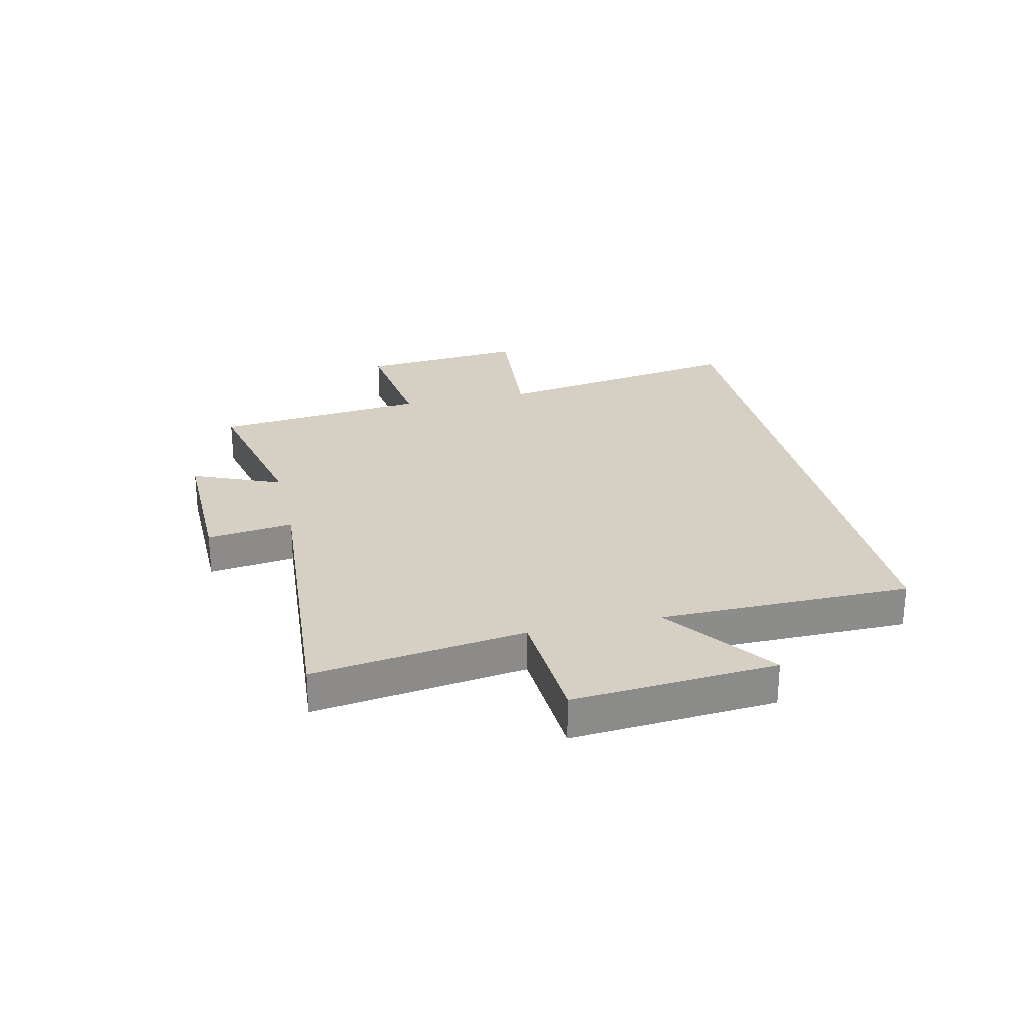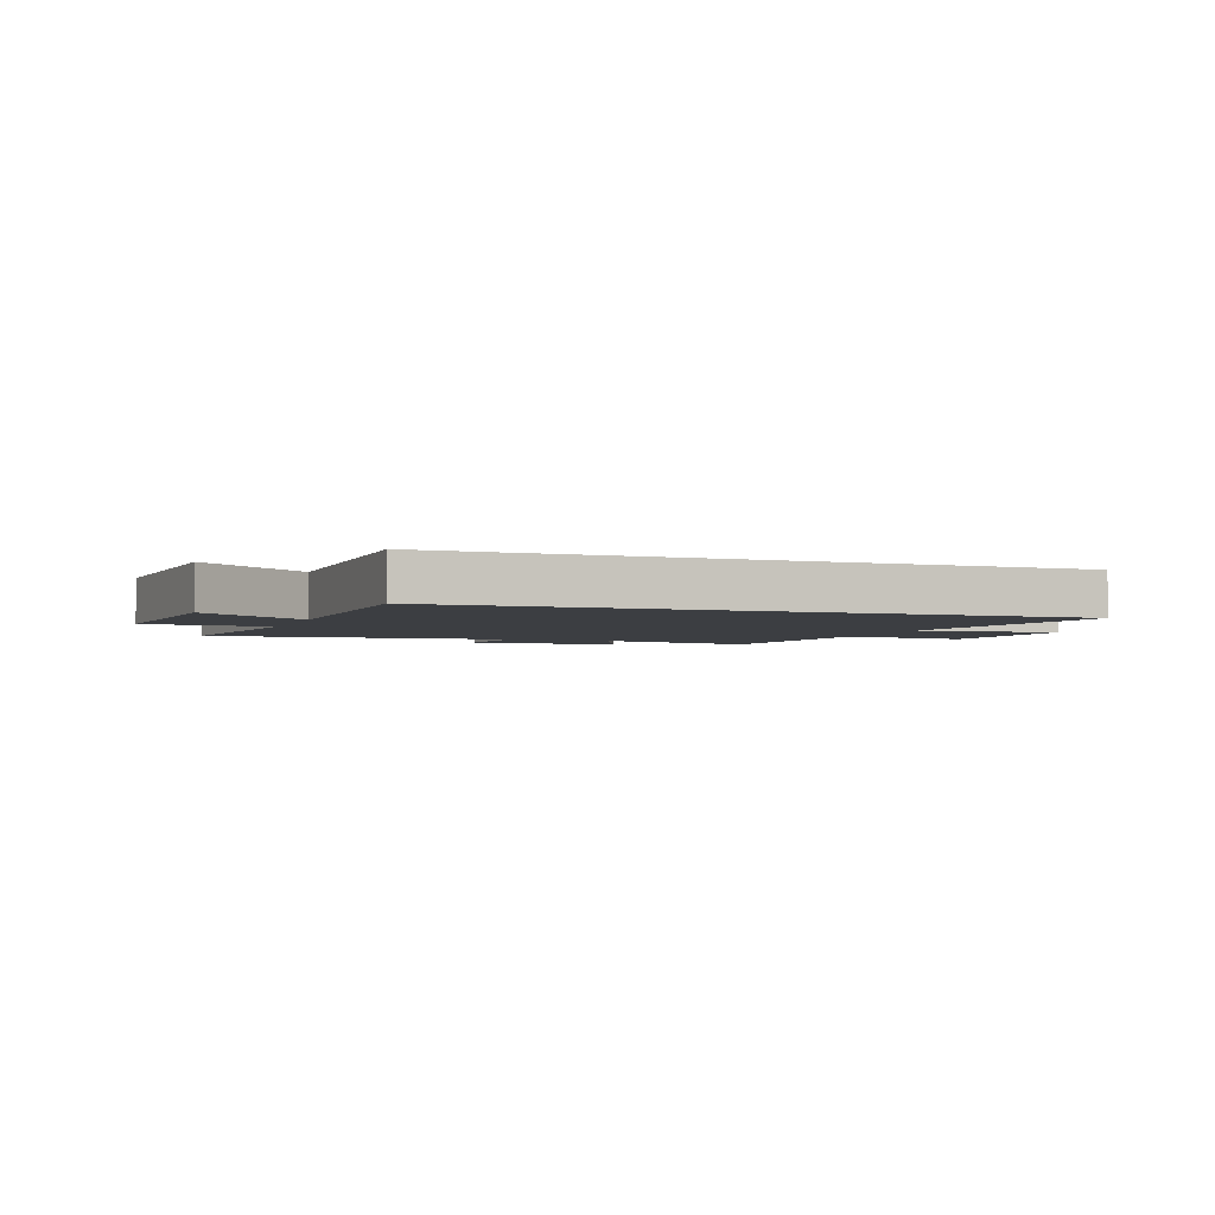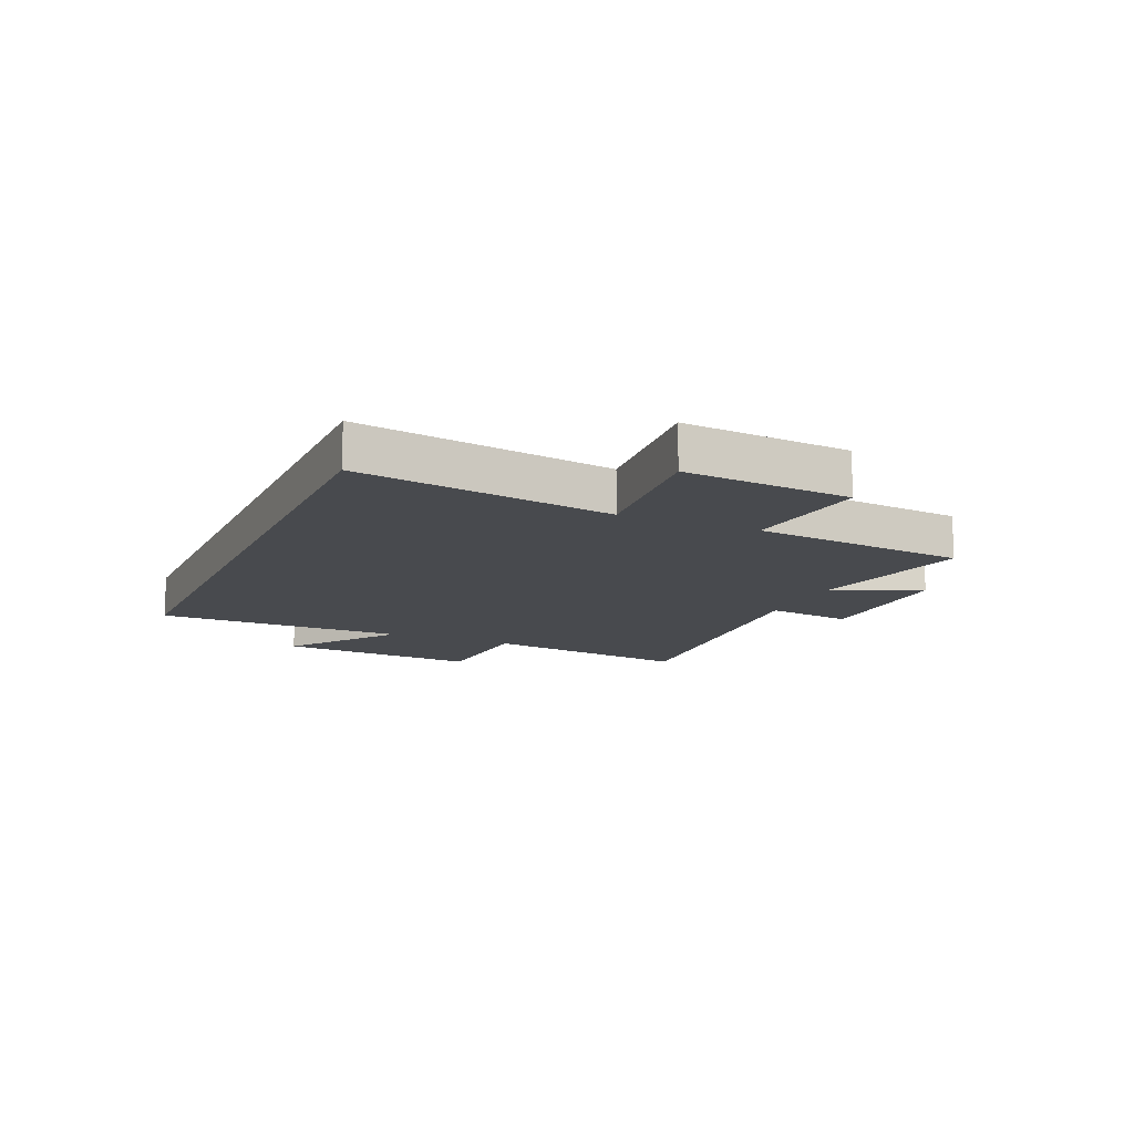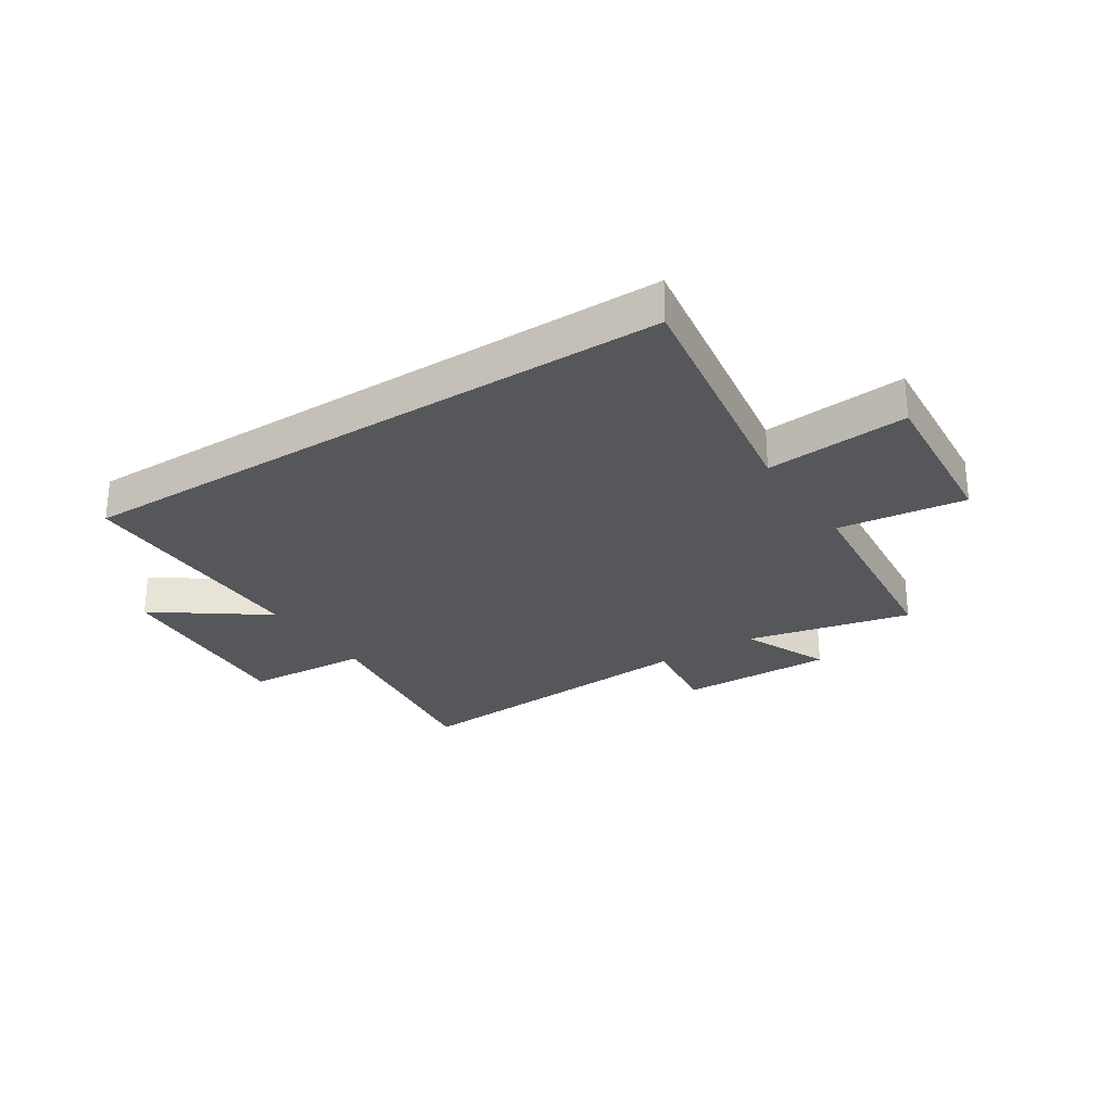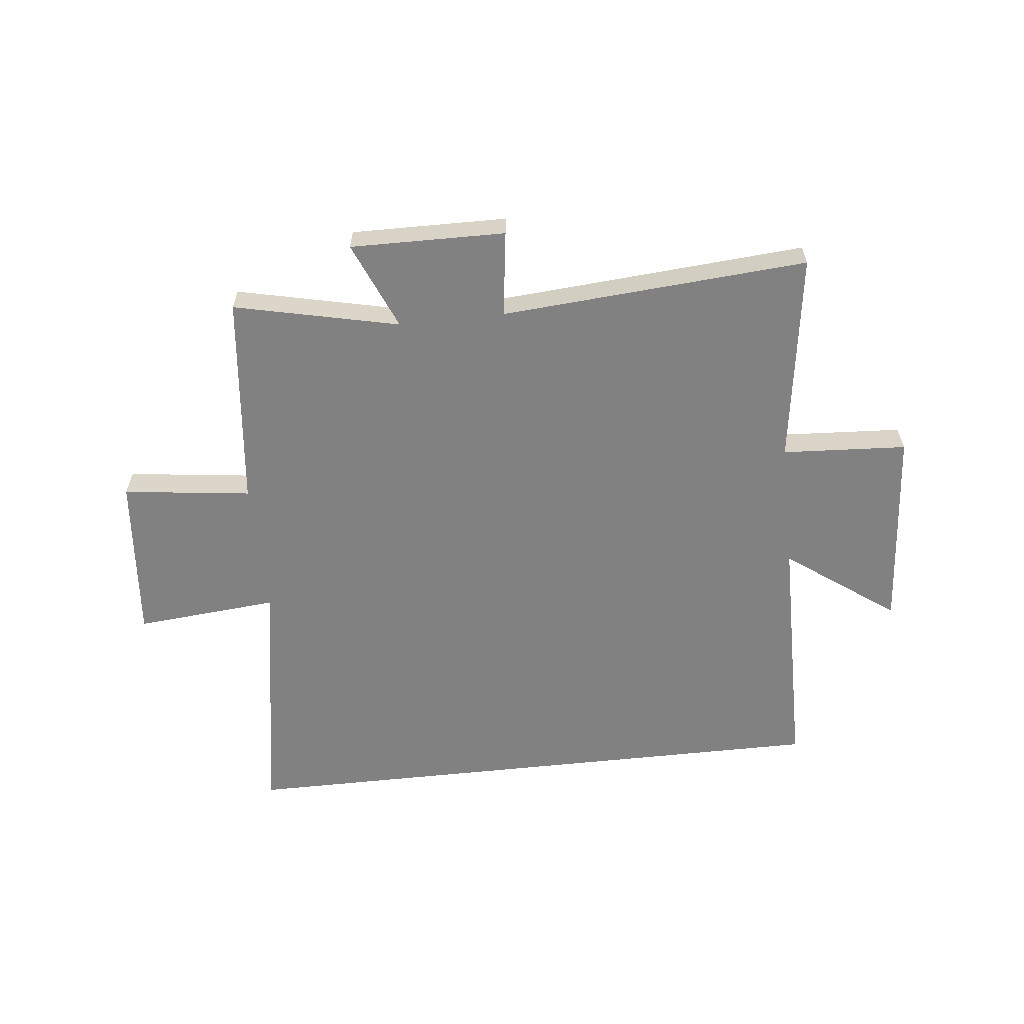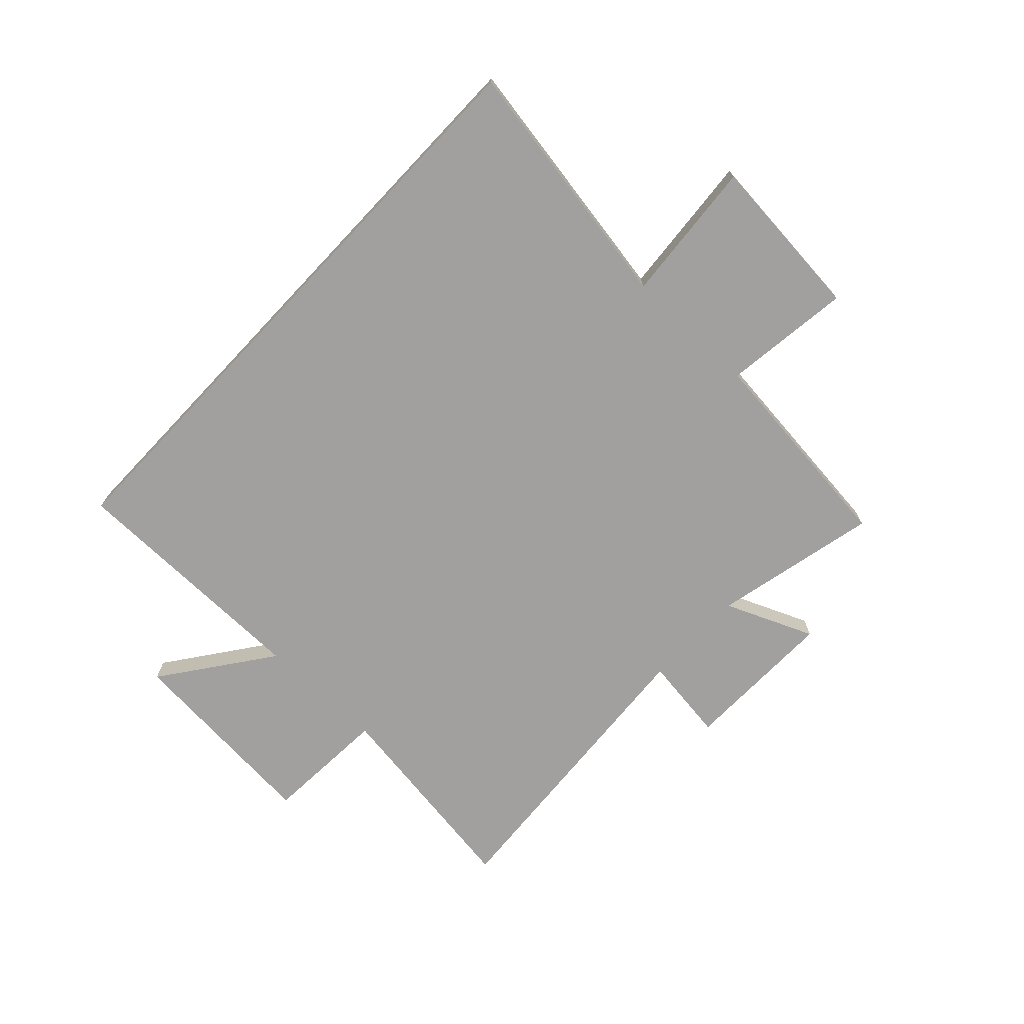
<metadata>
{"format":"obj","ext":"obj","renderer":"f3d","projection":"perspective","resolution":1024,"background":"white","views":[{"elev":26.0,"azim":-102.8,"up":"+Y"},{"elev":-3.2,"azim":-20.0,"up":"+Y"},{"elev":-13.0,"azim":66.6,"up":"+Y"},{"elev":-27.1,"azim":33.1,"up":"+Y"},{"elev":-60.4,"azim":-173.8,"up":"+Y"},{"elev":-71.8,"azim":46.7,"up":"+Y"}]}
</metadata>
<code>
v 0.46 0.07 -0.565
v 0.171 0.07 -0.5
v 0.237 0.07 -0.655
v -0.035 0.07 -0.651
v -0.015 0.07 -0.5
v -0.553 0.07 -0.54
v -0.5 0.07 -0.169
v -0.719 0.07 -0.156
v -0.691 0.07 0.2
v -0.5 0.07 0.061
v -0.496 0.07 0.5
v 0.575 0.07 0.5
v 0.5 0.07 0.052
v 0.751 0.07 0.074
v 0.725 0.07 -0.218
v 0.5 0.07 -0.19
v 0.46 0 -0.565
v 0.171 0 -0.5
v 0.237 0 -0.655
v -0.035 0 -0.651
v -0.015 0 -0.5
v -0.553 0 -0.54
v -0.5 0 -0.169
v -0.719 0 -0.156
v -0.691 0 0.2
v -0.5 0 0.061
v -0.496 0 0.5
v 0.575 0 0.5
v 0.5 0 0.052
v 0.751 0 0.074
v 0.725 0 -0.218
v 0.5 0 -0.19
f 13 14 15 16
f 13 16 1 2
f 12 13 2
f 11 12 2
f 10 11 2
f 7 8 9 10
f 7 10 2 3
f 5 6 7
f 5 7 3
f 3 4 5
f 32 31 30 29
f 18 17 32 29
f 18 29 28
f 18 28 27
f 18 27 26
f 26 25 24 23
f 19 18 26 23
f 23 22 21
f 19 23 21
f 21 20 19
f 1 17 18 2
f 2 18 19 3
f 3 19 20 4
f 4 20 21 5
f 5 21 22 6
f 6 22 23 7
f 7 23 24 8
f 8 24 25 9
f 9 25 26 10
f 10 26 27 11
f 11 27 28 12
f 12 28 29 13
f 13 29 30 14
f 14 30 31 15
f 15 31 32 16
f 16 32 17 1

</code>
